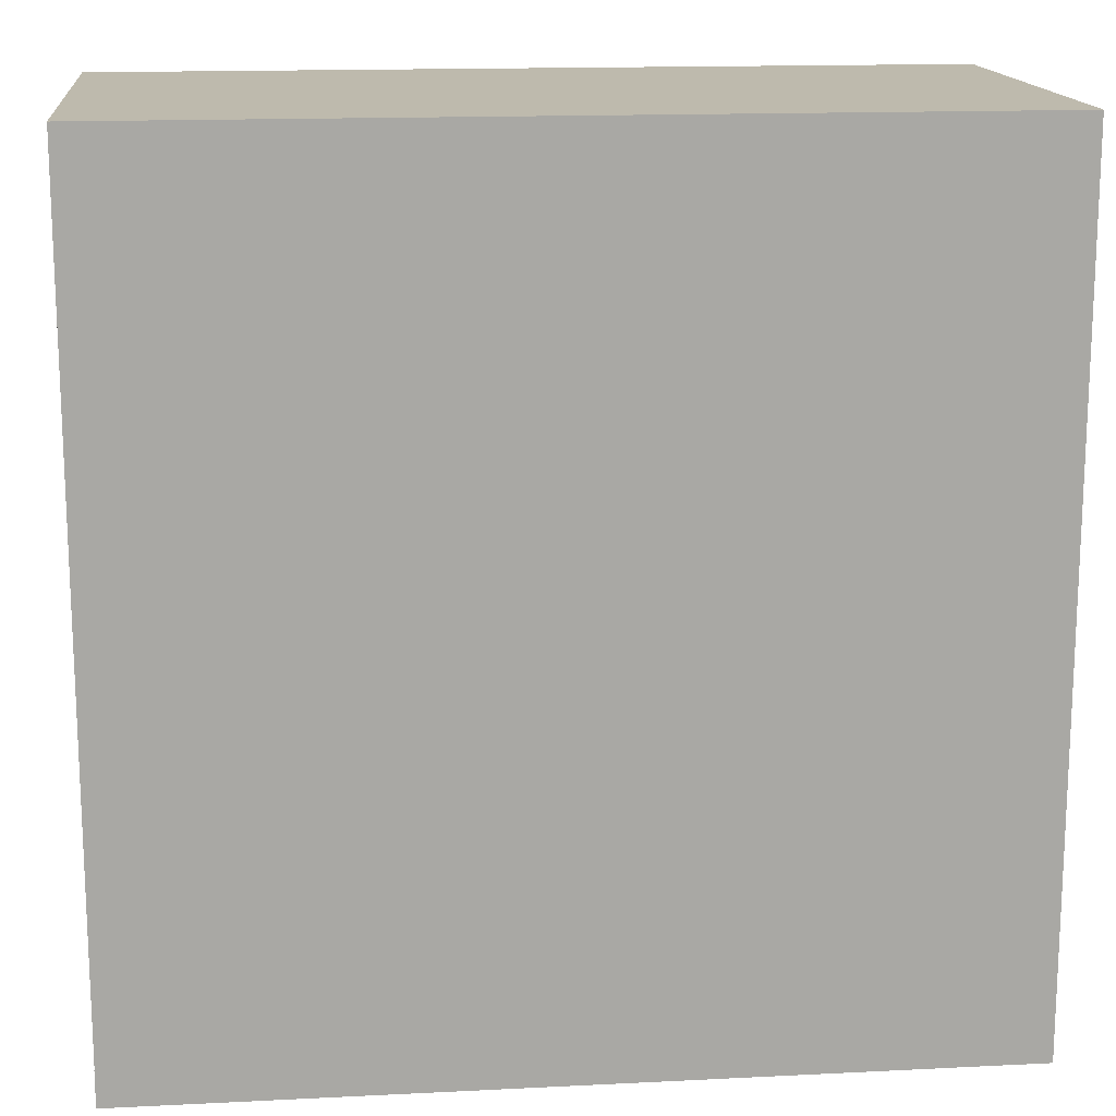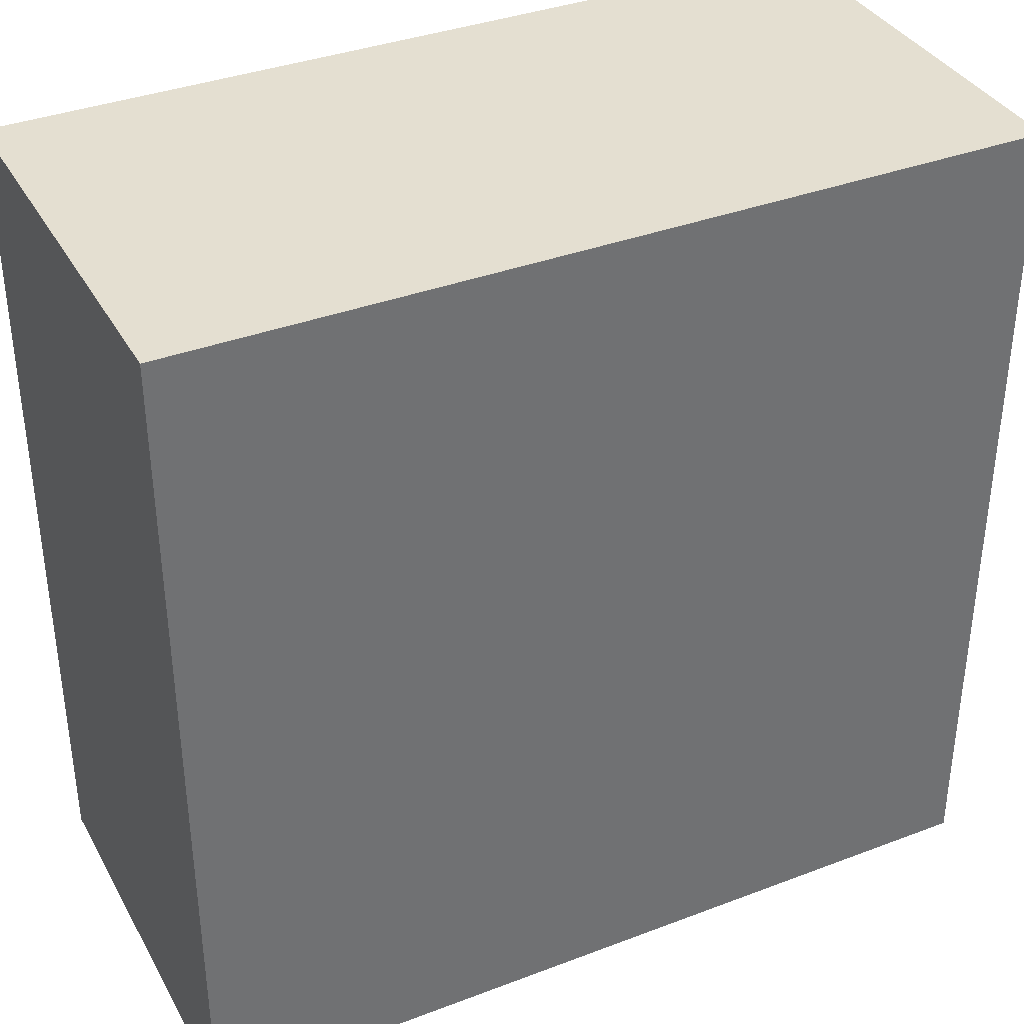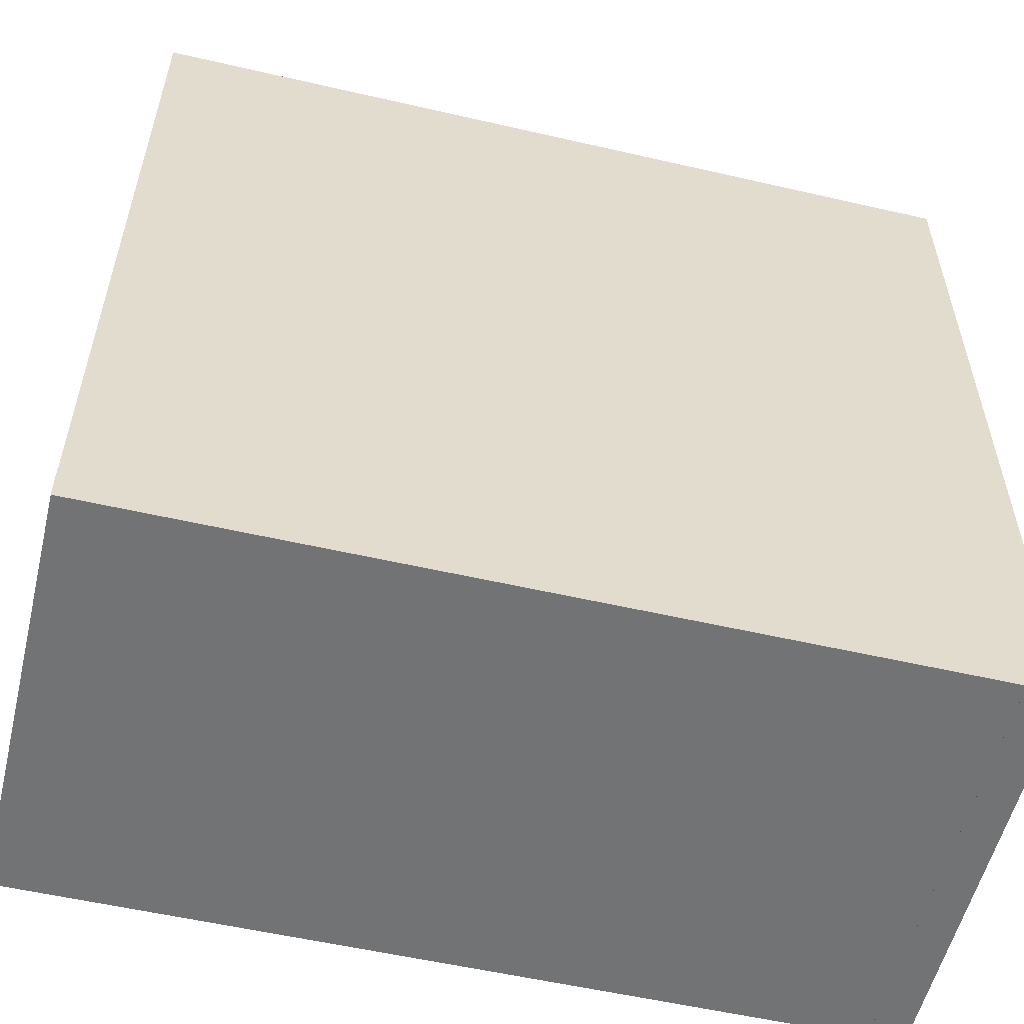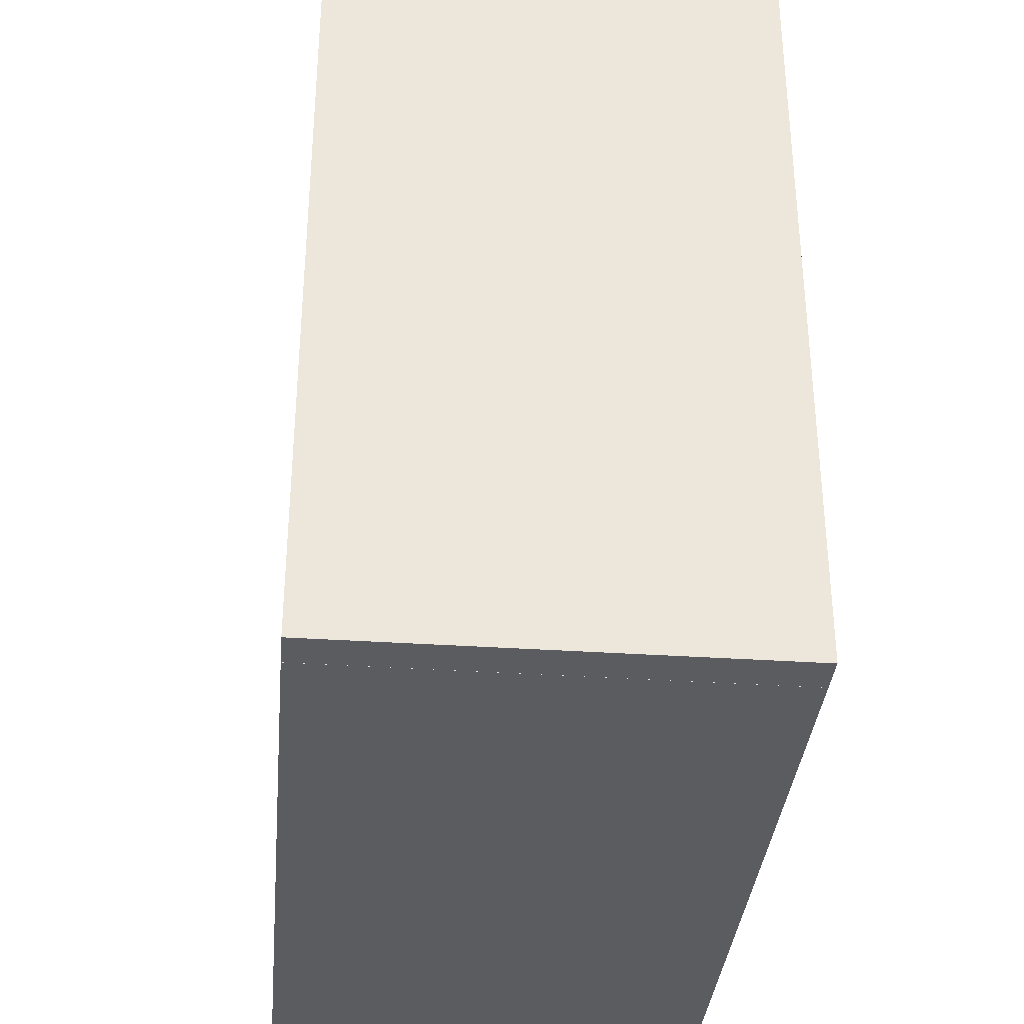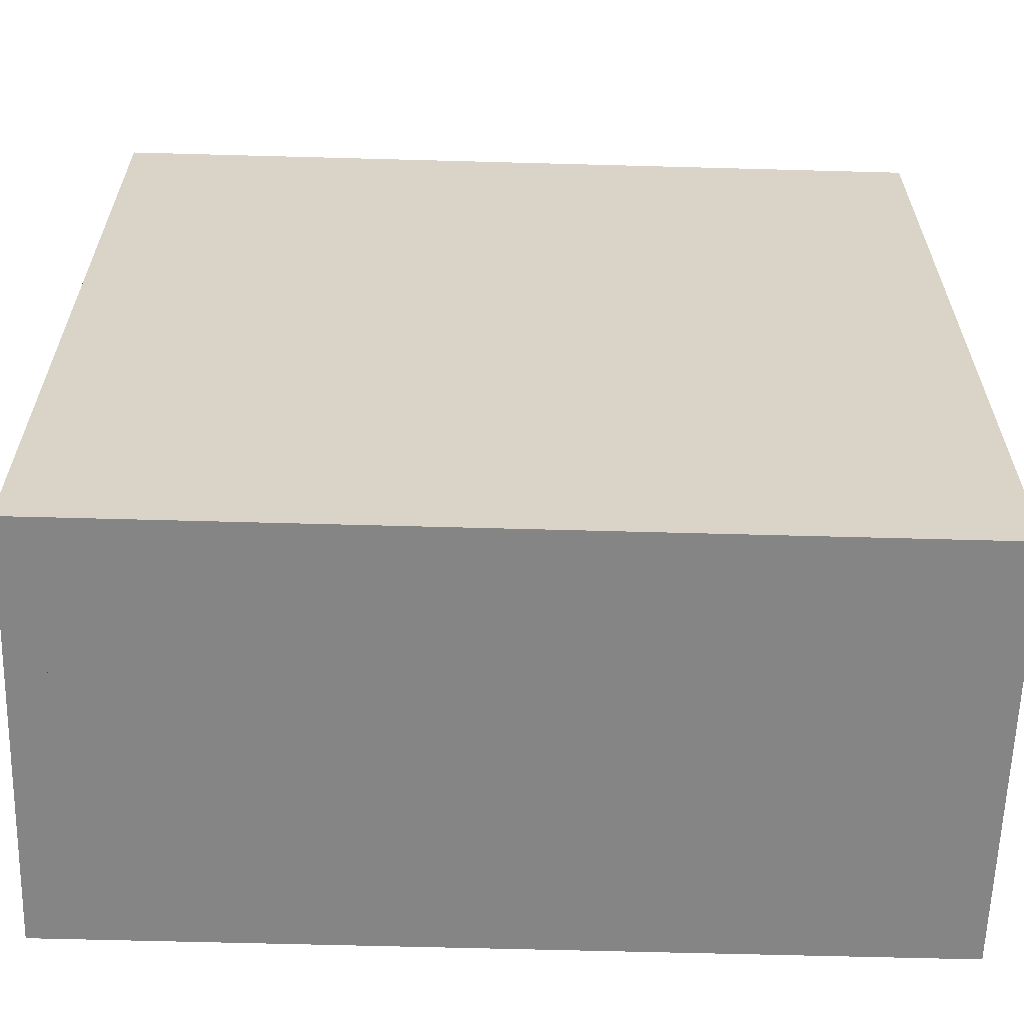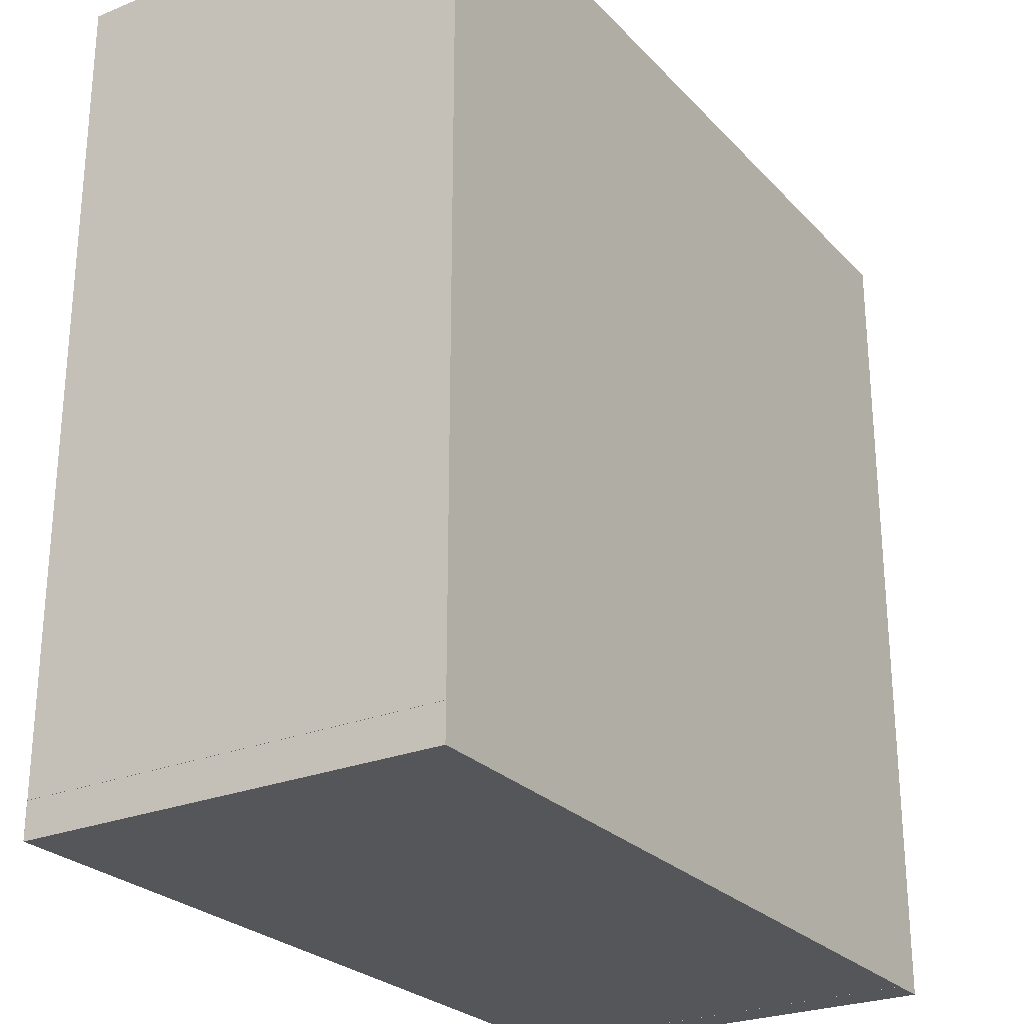
<metadata>
{"format":"obj","ext":"obj","renderer":"f3d","projection":"perspective","resolution":1024,"background":"white","views":[{"elev":15.4,"azim":-6.0,"up":"+Z"},{"elev":36.7,"azim":153.8,"up":"+Z"},{"elev":-55.7,"azim":-13.6,"up":"+Z"},{"elev":-35.0,"azim":84.9,"up":"+Z"},{"elev":-61.8,"azim":178.4,"up":"+Z"},{"elev":-26.0,"azim":-57.4,"up":"+Z"}]}
</metadata>
<code>
g default
v -24 0 24
v 24 0 24
v -24 24 24
v 24 24 24
v -24 24 -24
v 24 24 -24
v -24 0 -24
v 24 0 -24
g pCube1
f 1 2 4 3
f 3 4 6 5
f 5 6 8 7
f 7 8 2 1
f 2 8 6 4
f 7 1 3 5
g default
v -8.639 0.215 -23.89
v 0.2187 0.215 -23.89
v -8.639 23.78 -23.89
v 0.2187 23.78 -23.89
g pPlane1
f 9 10 12 11
g default
v -22 0 24
v -22.1 0 23.38
v -22.38 0 22.82
v -22.82 0 22.38
v -23.38 0 22.1
v -24 0 22
v -22 24 24
v -22.1 24 23.38
v -22.38 24 22.82
v -22.82 24 22.38
v -23.38 24 22.1
v -24 24 22
v -24 0 24
v -24 24 24
g pCylinder1
f 13 14 20 19
f 14 15 21 20
f 15 16 22 21
f 16 17 23 22
f 17 18 24 23
f 14 13 25
f 15 14 25
f 16 15 25
f 17 16 25
f 18 17 25
f 19 20 26
f 20 21 26
f 21 22 26
f 22 23 26
f 23 24 26
g default
v -23.81 0.215 1.429
v -23.81 0.215 -7.429
v -23.81 23.78 1.429
v -23.81 23.78 -7.429
g pasted__pPlane1 group
f 27 28 30 29
g default
v 23.97 0 21.96
v 23.35 0 22.06
v 22.79 0 22.34
v 22.35 0 22.78
v 22.07 0 23.34
v 21.97 0 23.96
v 23.97 24 21.96
v 23.35 24 22.06
v 22.79 24 22.34
v 22.35 24 22.78
v 22.07 24 23.34
v 21.97 24 23.96
v 23.97 0 23.96
v 23.97 24 23.96
g pasted__pCylinder1 group2
f 31 32 38 37
f 32 33 39 38
f 33 34 40 39
f 34 35 41 40
f 35 36 42 41
f 32 31 43
f 33 32 43
f 34 33 43
f 35 34 43
f 36 35 43
f 37 38 44
f 38 39 44
f 39 40 44
f 40 41 44
f 41 42 44
g default
v 23.19 0.215 -7.429
v 23.19 0.215 1.429
v 23.19 23.78 -7.429
v 23.19 23.78 1.429
g pasted__pasted__pPlane1 pasted__group group1
f 45 46 48 47
g default
v 21.95 0 -24
v 22.05 0 -23.39
v 22.33 0 -22.83
v 22.78 0 -22.39
v 23.33 0 -22.1
v 23.95 0 -22
v 21.95 24 -24
v 22.05 24 -23.39
v 22.33 24 -22.83
v 22.78 24 -22.39
v 23.33 24 -22.1
v 23.95 24 -22
v 23.95 0 -24
v 23.95 24 -24
g pasted__pasted__pCylinder1 pasted__group2 group3
f 49 50 56 55
f 50 51 57 56
f 51 52 58 57
f 52 53 59 58
f 53 54 60 59
f 50 49 61
f 51 50 61
f 52 51 61
f 53 52 61
f 54 53 61
f 55 56 62
f 56 57 62
f 57 58 62
f 58 59 62
f 59 60 62
g default
v -24.01 0 -21.96
v -23.39 0 -22.06
v -22.84 0 -22.35
v -22.39 0 -22.79
v -22.11 0 -23.35
v -22.01 0 -23.96
v -24.01 24 -21.96
v -23.39 24 -22.06
v -22.84 24 -22.35
v -22.39 24 -22.79
v -22.11 24 -23.35
v -22.01 24 -23.96
v -24.01 0 -23.96
v -24.01 24 -23.96
g pasted__pasted__pasted__pCylinder1 pasted__pasted__group2 pasted__group3 group4
f 63 64 70 69
f 64 65 71 70
f 65 66 72 71
f 66 67 73 72
f 67 68 74 73
f 64 63 75
f 65 64 75
f 66 65 75
f 67 66 75
f 68 67 75
f 69 70 76
f 70 71 76
f 71 72 76
f 72 73 76
f 73 74 76

</code>
